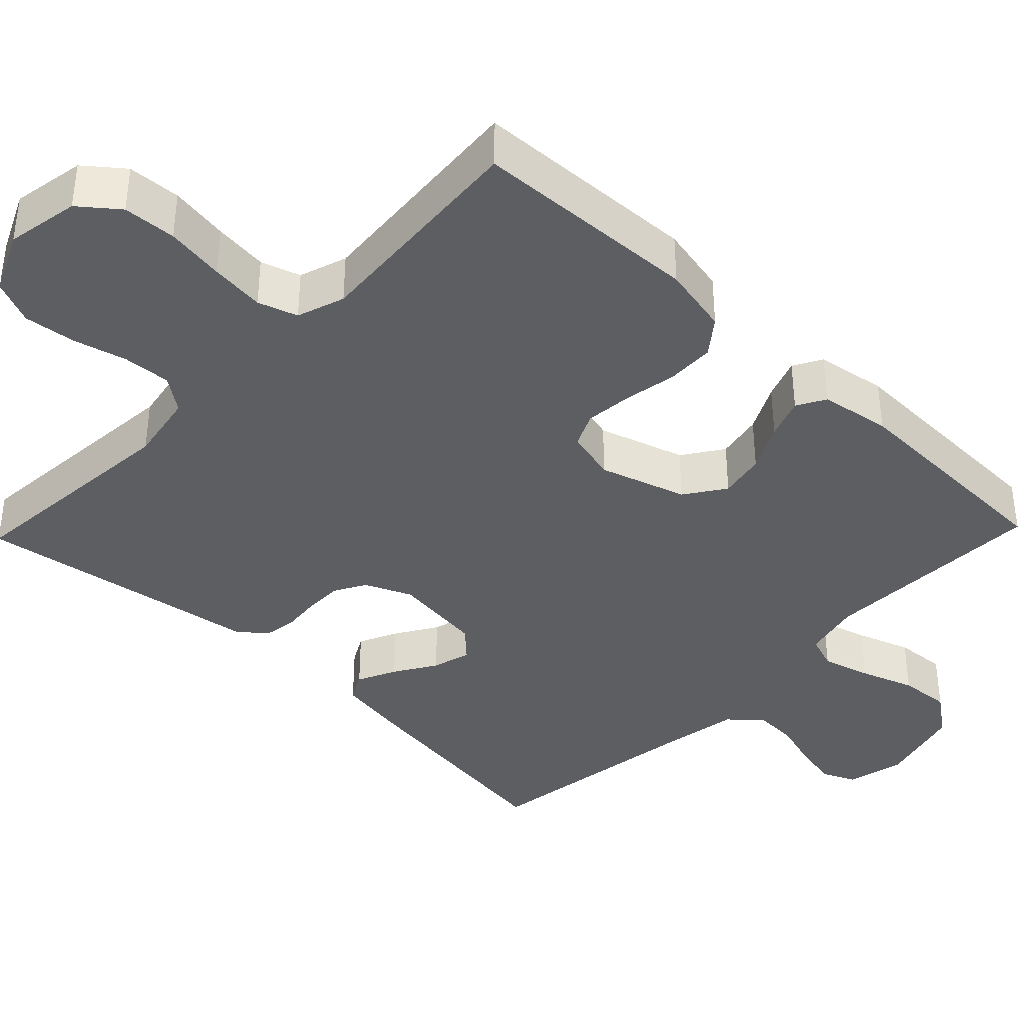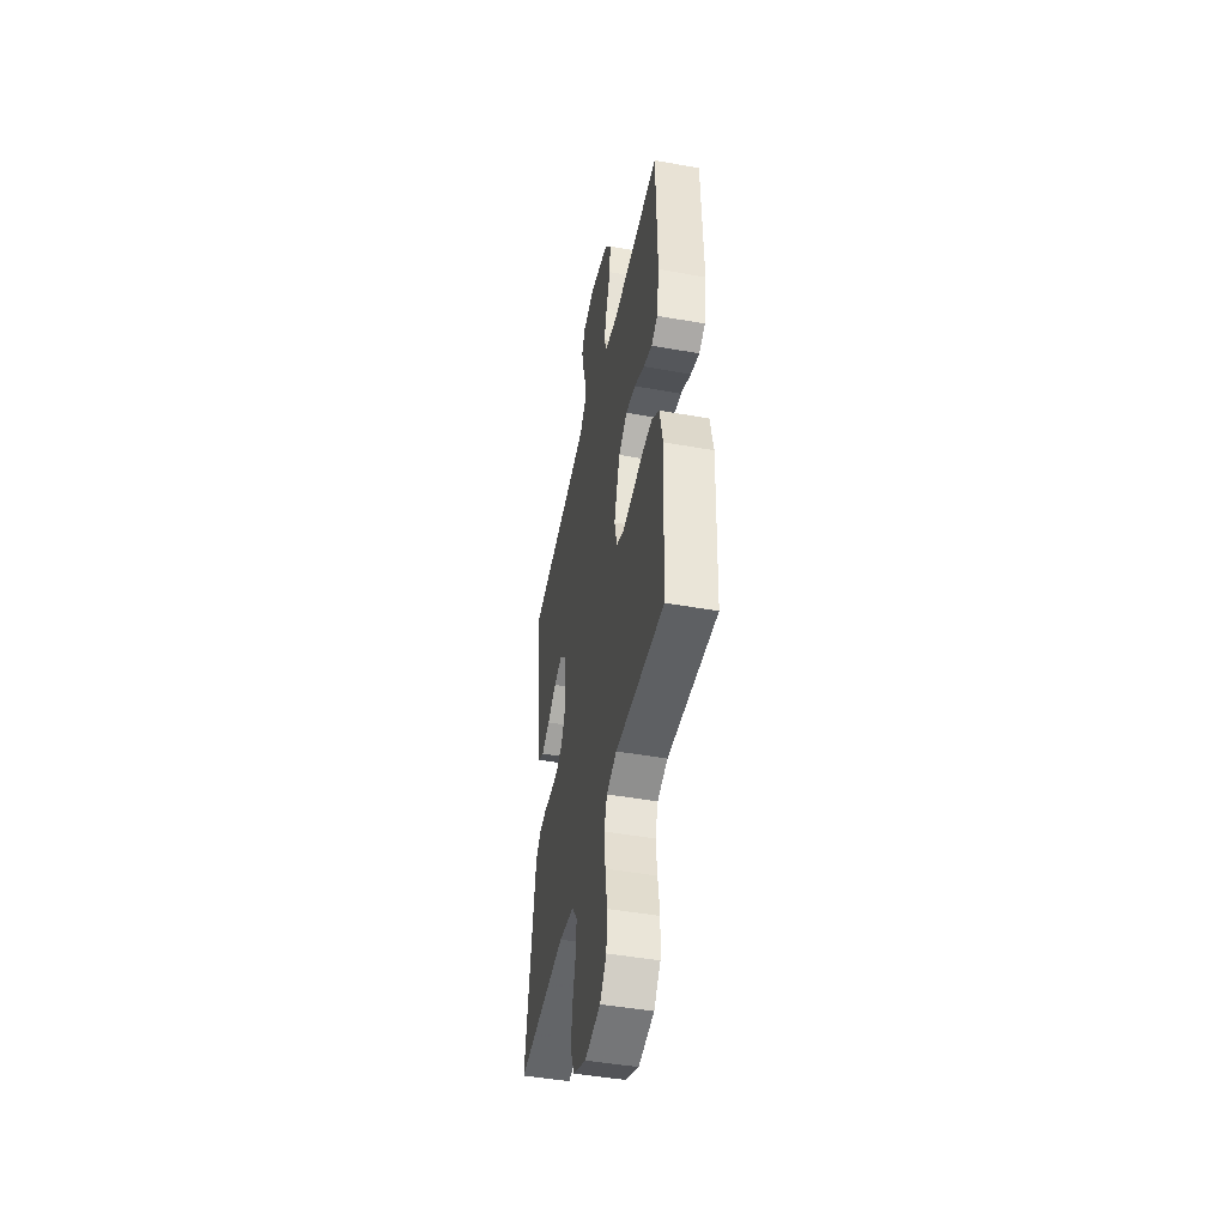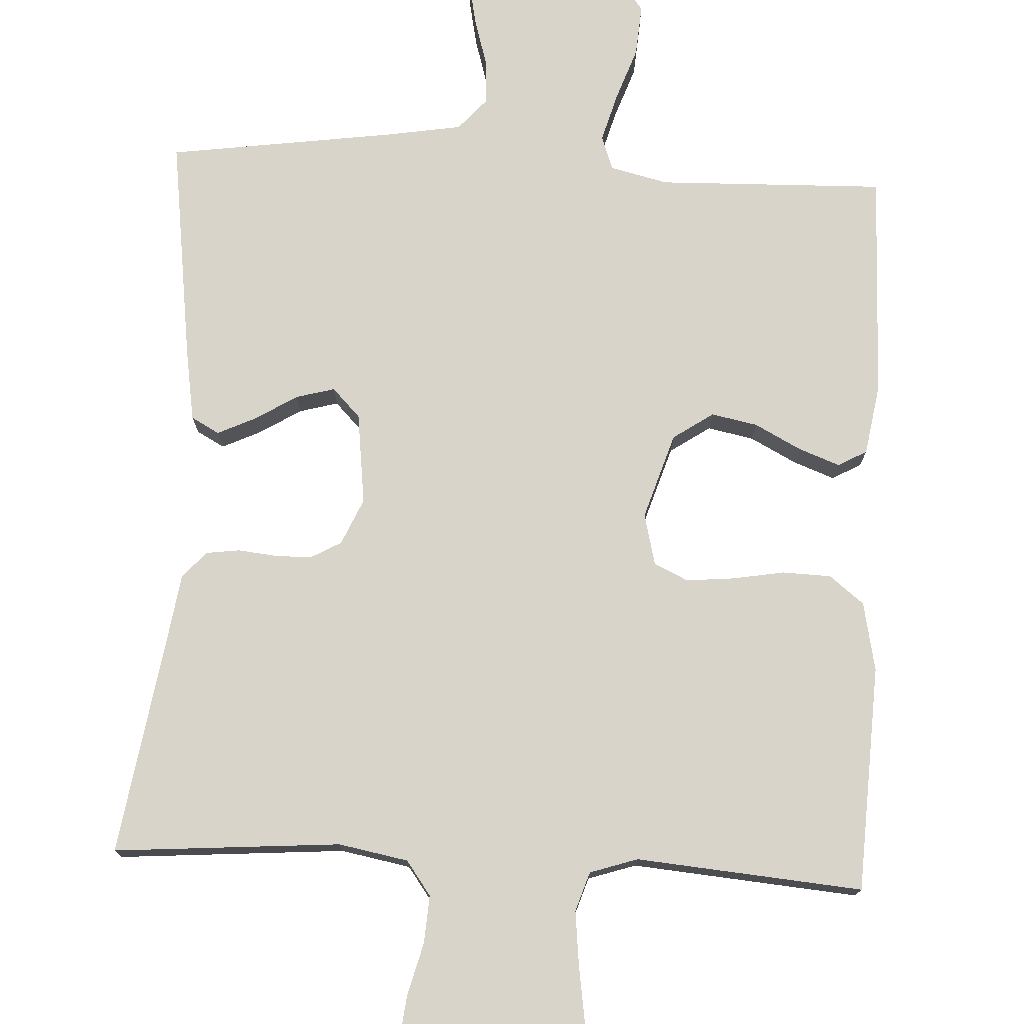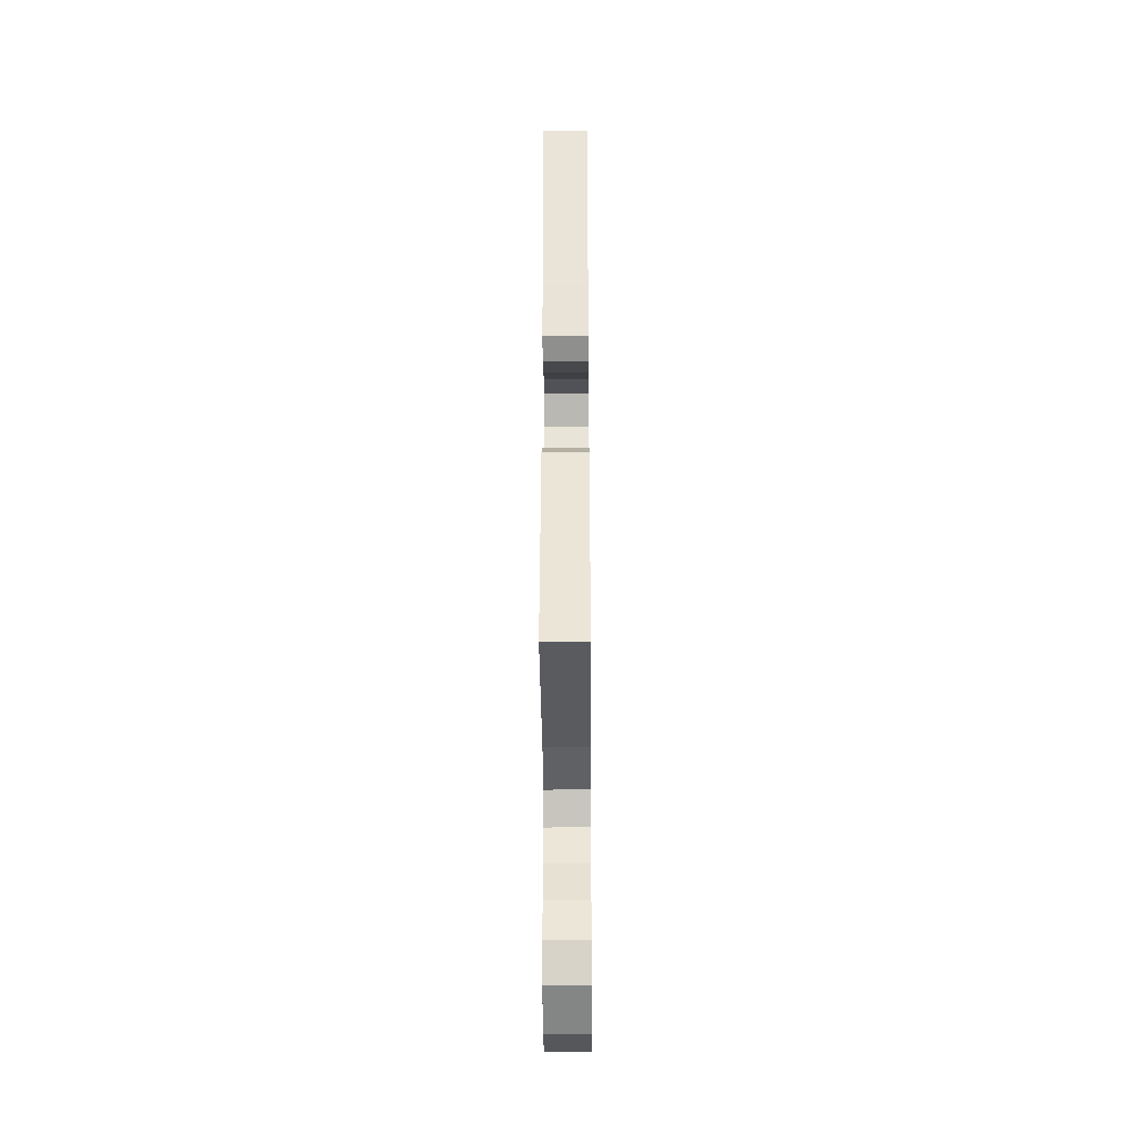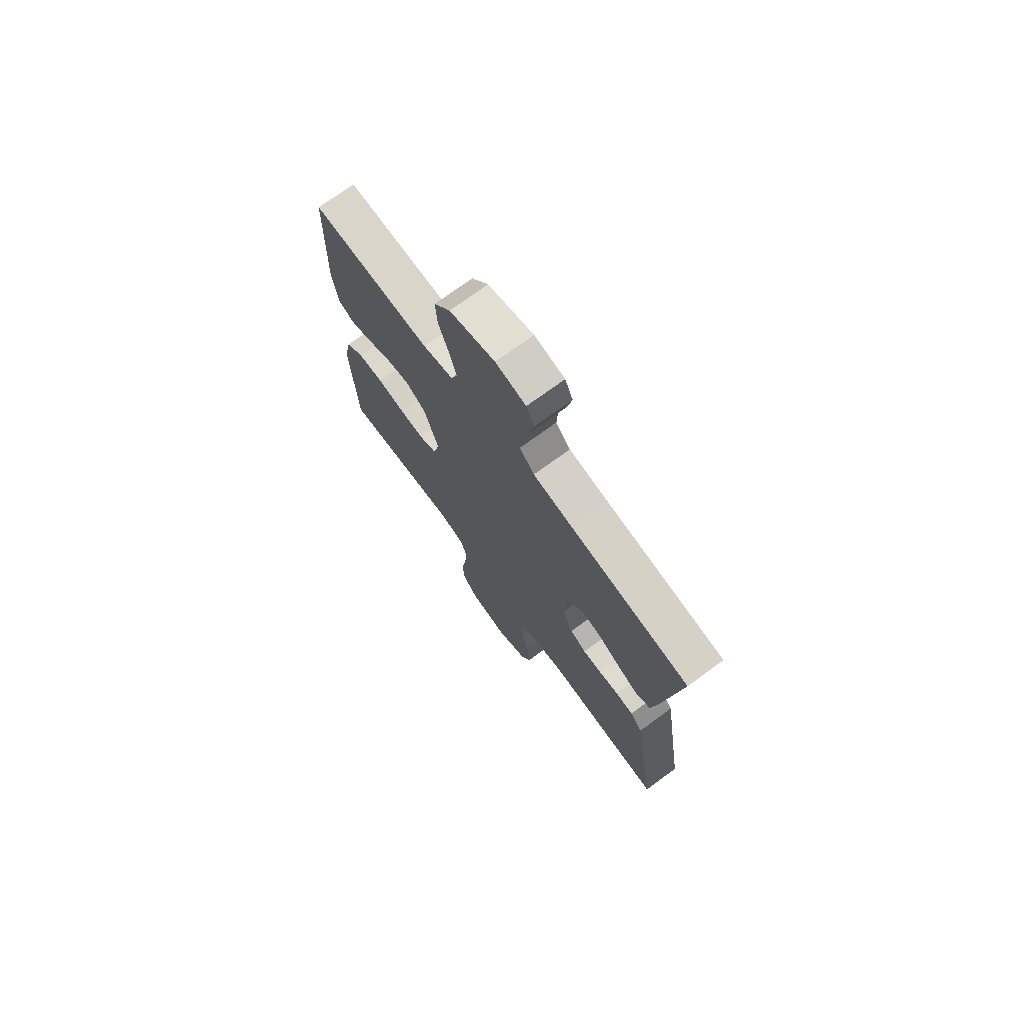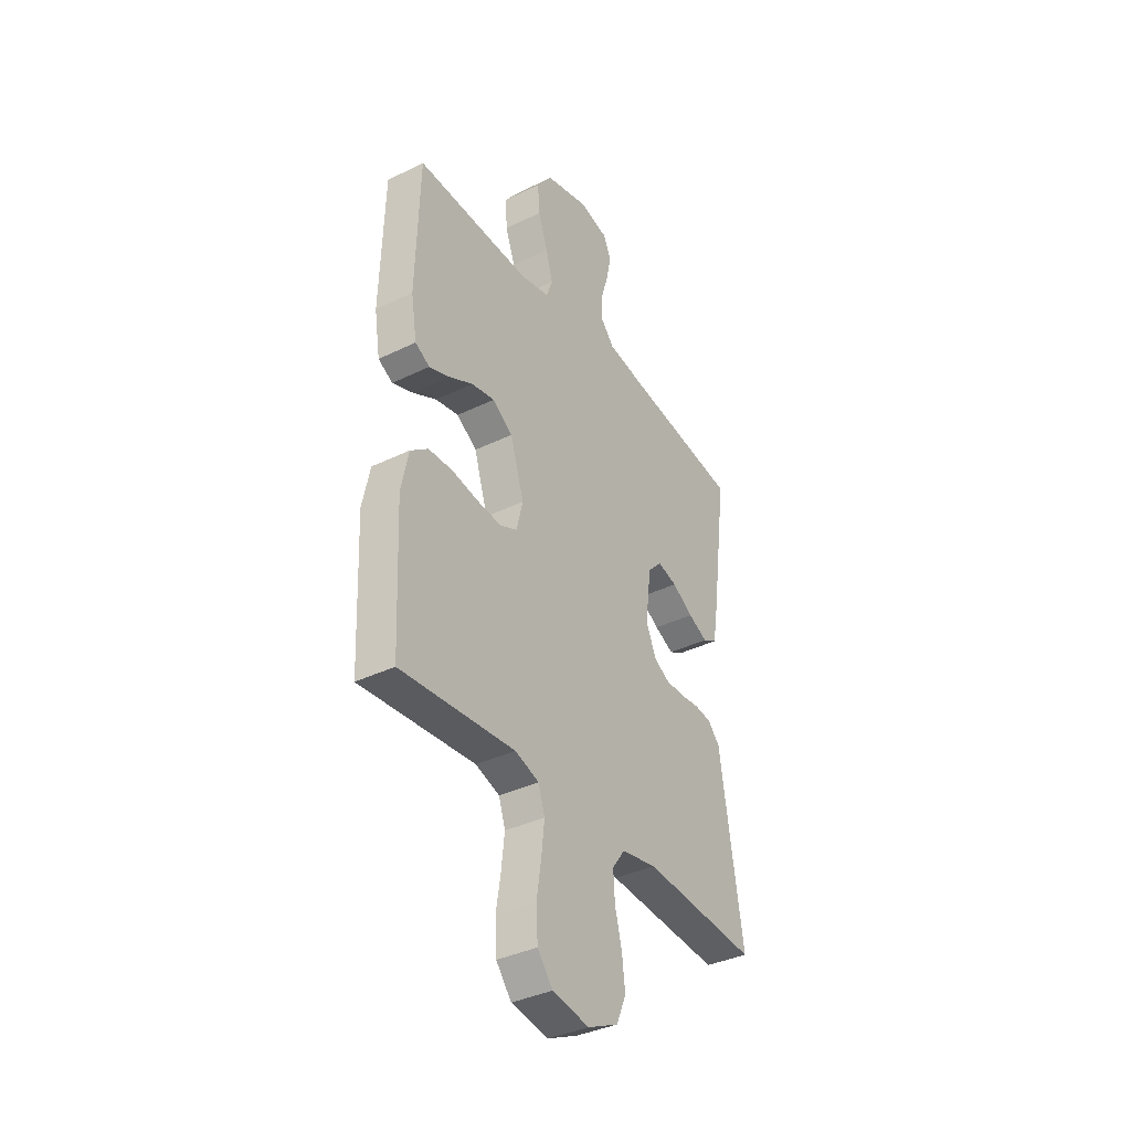
<metadata>
{"format":"obj","ext":"obj","renderer":"f3d","projection":"perspective","resolution":1024,"background":"white","views":[{"elev":-38.6,"azim":-133.9,"up":"+Y"},{"elev":-46.8,"azim":-101.5,"up":"+Z"},{"elev":75.7,"azim":-177.0,"up":"+Y"},{"elev":-36.8,"azim":90.4,"up":"+Z"},{"elev":73.3,"azim":53.8,"up":"+Z"},{"elev":-37.1,"azim":-57.8,"up":"+Z"}]}
</metadata>
<code>
v 0.5 0.07 0.5
v 0.46 0.07 0.2
v 0.445 0.07 0.107
v 0.408 0.07 0.087
v 0.357 0.07 0.111
v 0.302 0.07 0.145
v 0.251 0.07 0.159
v 0.214 0.07 0.121
v 0.199 0.07 0
v 0.226 0.07 -0.061
v 0.267 0.07 -0.084
v 0.316 0.07 -0.084
v 0.366 0.07 -0.079
v 0.41 0.07 -0.085
v 0.441 0.07 -0.12
v 0.453 0.07 -0.2
v 0.5 0.07 -0.5
v 0.2 0.07 -0.476
v 0.108 0.07 -0.493
v 0.075 0.07 -0.538
v 0.079 0.07 -0.601
v 0.097 0.07 -0.671
v 0.105 0.07 -0.74
v 0.08 0.07 -0.798
v 0 0.07 -0.835
v -0.096 0.07 -0.818
v -0.136 0.07 -0.768
v -0.14 0.07 -0.698
v -0.128 0.07 -0.62
v -0.12 0.07 -0.548
v -0.137 0.07 -0.496
v -0.2 0.07 -0.475
v -0.5 0.07 -0.5
v -0.513 0.07 -0.2
v -0.494 0.07 -0.109
v -0.448 0.07 -0.073
v -0.384 0.07 -0.071
v -0.315 0.07 -0.083
v -0.252 0.07 -0.089
v -0.207 0.07 -0.068
v -0.19 0.07 0
v -0.226 0.07 0.114
v -0.279 0.07 0.15
v -0.34 0.07 0.138
v -0.402 0.07 0.106
v -0.456 0.07 0.086
v -0.494 0.07 0.107
v -0.509 0.07 0.2
v -0.5 0.07 0.5
v -0.2 0.07 0.491
v -0.123 0.07 0.509
v -0.107 0.07 0.554
v -0.125 0.07 0.618
v -0.15 0.07 0.689
v -0.155 0.07 0.757
v -0.114 0.07 0.812
v 0 0.07 0.843
v 0.076 0.07 0.825
v 0.096 0.07 0.781
v 0.084 0.07 0.723
v 0.065 0.07 0.659
v 0.062 0.07 0.602
v 0.099 0.07 0.56
v 0.2 0.07 0.543
v 0.5 0 0.5
v 0.46 0 0.2
v 0.445 0 0.107
v 0.408 0 0.087
v 0.357 0 0.111
v 0.302 0 0.145
v 0.251 0 0.159
v 0.214 0 0.121
v 0.199 0 0
v 0.226 0 -0.061
v 0.267 0 -0.084
v 0.316 0 -0.084
v 0.366 0 -0.079
v 0.41 0 -0.085
v 0.441 0 -0.12
v 0.453 0 -0.2
v 0.5 0 -0.5
v 0.2 0 -0.476
v 0.108 0 -0.493
v 0.075 0 -0.538
v 0.079 0 -0.601
v 0.097 0 -0.671
v 0.105 0 -0.74
v 0.08 0 -0.798
v 0 0 -0.835
v -0.096 0 -0.818
v -0.136 0 -0.768
v -0.14 0 -0.698
v -0.128 0 -0.62
v -0.12 0 -0.548
v -0.137 0 -0.496
v -0.2 0 -0.475
v -0.5 0 -0.5
v -0.513 0 -0.2
v -0.494 0 -0.109
v -0.448 0 -0.073
v -0.384 0 -0.071
v -0.315 0 -0.083
v -0.252 0 -0.089
v -0.207 0 -0.068
v -0.19 0 0
v -0.226 0 0.114
v -0.279 0 0.15
v -0.34 0 0.138
v -0.402 0 0.106
v -0.456 0 0.086
v -0.494 0 0.107
v -0.509 0 0.2
v -0.5 0 0.5
v -0.2 0 0.491
v -0.123 0 0.509
v -0.107 0 0.554
v -0.125 0 0.618
v -0.15 0 0.689
v -0.155 0 0.757
v -0.114 0 0.812
v 0 0 0.843
v 0.076 0 0.825
v 0.096 0 0.781
v 0.084 0 0.723
v 0.065 0 0.659
v 0.062 0 0.602
v 0.099 0 0.56
v 0.2 0 0.543
f 58 59 60 61
f 56 57 58 61
f 56 61 62
f 53 54 55 56
f 52 53 56 62
f 51 52 62 63
f 47 48 49 50
f 44 45 46 47
f 44 47 50 51
f 35 36 37 38
f 35 38 39
f 32 33 34 35
f 31 32 35 39
f 30 31 39 40
f 26 27 28 29
f 26 29 30
f 25 26 30
f 21 22 23 24
f 20 21 24 25
f 16 17 18
f 16 18 19
f 15 16 19
f 12 13 14 15
f 11 12 15 19
f 10 11 19 20
f 3 4 5 6
f 3 6 7
f 64 1 2 3
f 64 3 7
f 63 64 7 8
f 43 44 51 63
f 42 43 63 8
f 41 42 8 9
f 20 25 30 40
f 20 40 41
f 9 10 20 41
f 125 124 123 122
f 125 122 121 120
f 126 125 120
f 120 119 118 117
f 126 120 117 116
f 127 126 116 115
f 114 113 112 111
f 111 110 109 108
f 115 114 111 108
f 102 101 100 99
f 103 102 99
f 99 98 97 96
f 103 99 96 95
f 104 103 95 94
f 93 92 91 90
f 94 93 90
f 94 90 89
f 88 87 86 85
f 89 88 85 84
f 82 81 80
f 83 82 80
f 83 80 79
f 79 78 77 76
f 83 79 76 75
f 84 83 75 74
f 70 69 68 67
f 71 70 67
f 67 66 65 128
f 71 67 128
f 72 71 128 127
f 127 115 108 107
f 72 127 107 106
f 73 72 106 105
f 104 94 89 84
f 105 104 84
f 105 84 74 73
f 1 65 66 2
f 2 66 67 3
f 3 67 68 4
f 4 68 69 5
f 5 69 70 6
f 6 70 71 7
f 7 71 72 8
f 8 72 73 9
f 9 73 74 10
f 10 74 75 11
f 11 75 76 12
f 12 76 77 13
f 13 77 78 14
f 14 78 79 15
f 15 79 80 16
f 16 80 81 17
f 17 81 82 18
f 18 82 83 19
f 19 83 84 20
f 20 84 85 21
f 21 85 86 22
f 22 86 87 23
f 23 87 88 24
f 24 88 89 25
f 25 89 90 26
f 26 90 91 27
f 27 91 92 28
f 28 92 93 29
f 29 93 94 30
f 30 94 95 31
f 31 95 96 32
f 32 96 97 33
f 33 97 98 34
f 34 98 99 35
f 35 99 100 36
f 36 100 101 37
f 37 101 102 38
f 38 102 103 39
f 39 103 104 40
f 40 104 105 41
f 41 105 106 42
f 42 106 107 43
f 43 107 108 44
f 44 108 109 45
f 45 109 110 46
f 46 110 111 47
f 47 111 112 48
f 48 112 113 49
f 49 113 114 50
f 50 114 115 51
f 51 115 116 52
f 52 116 117 53
f 53 117 118 54
f 54 118 119 55
f 55 119 120 56
f 56 120 121 57
f 57 121 122 58
f 58 122 123 59
f 59 123 124 60
f 60 124 125 61
f 61 125 126 62
f 62 126 127 63
f 63 127 128 64
f 64 128 65 1

</code>
